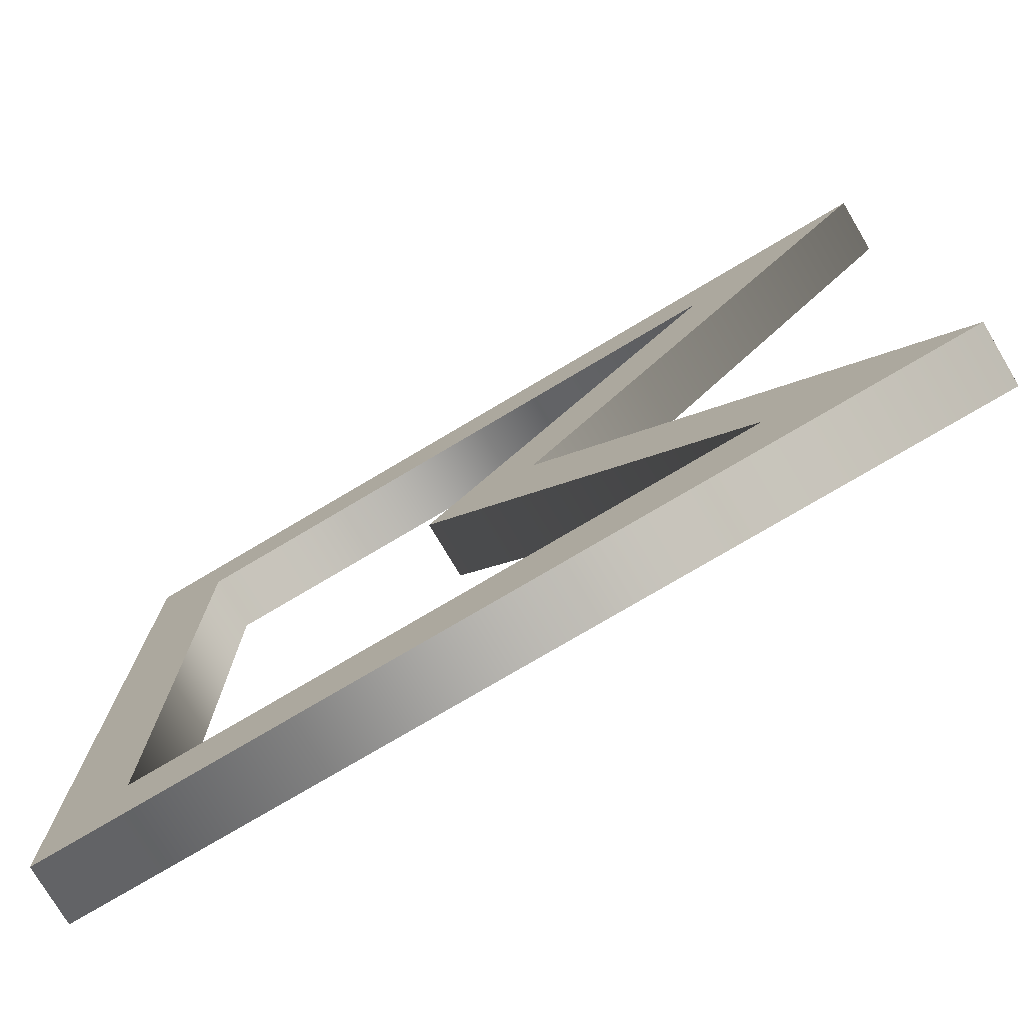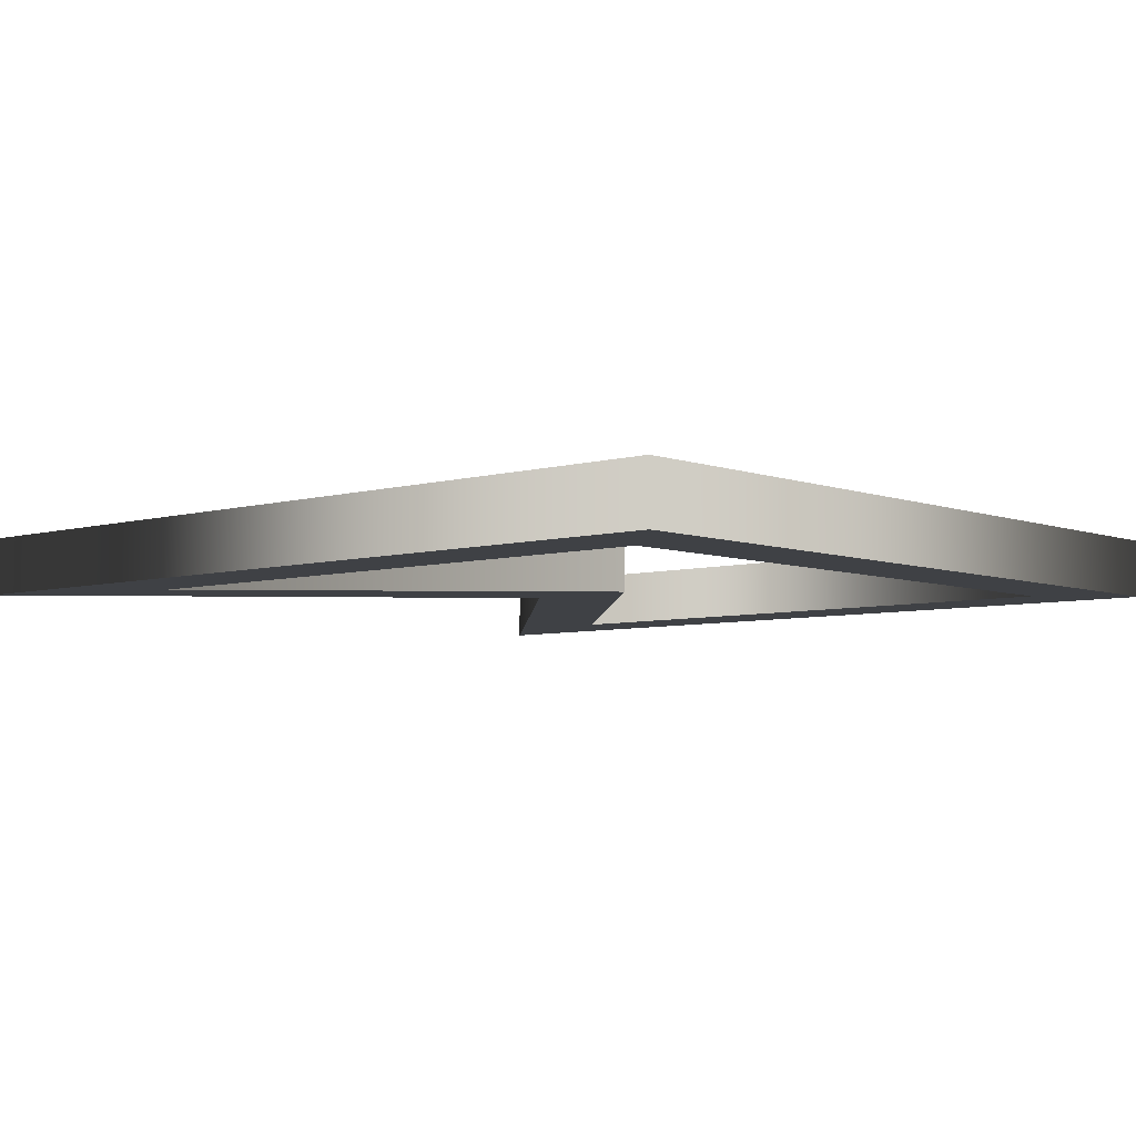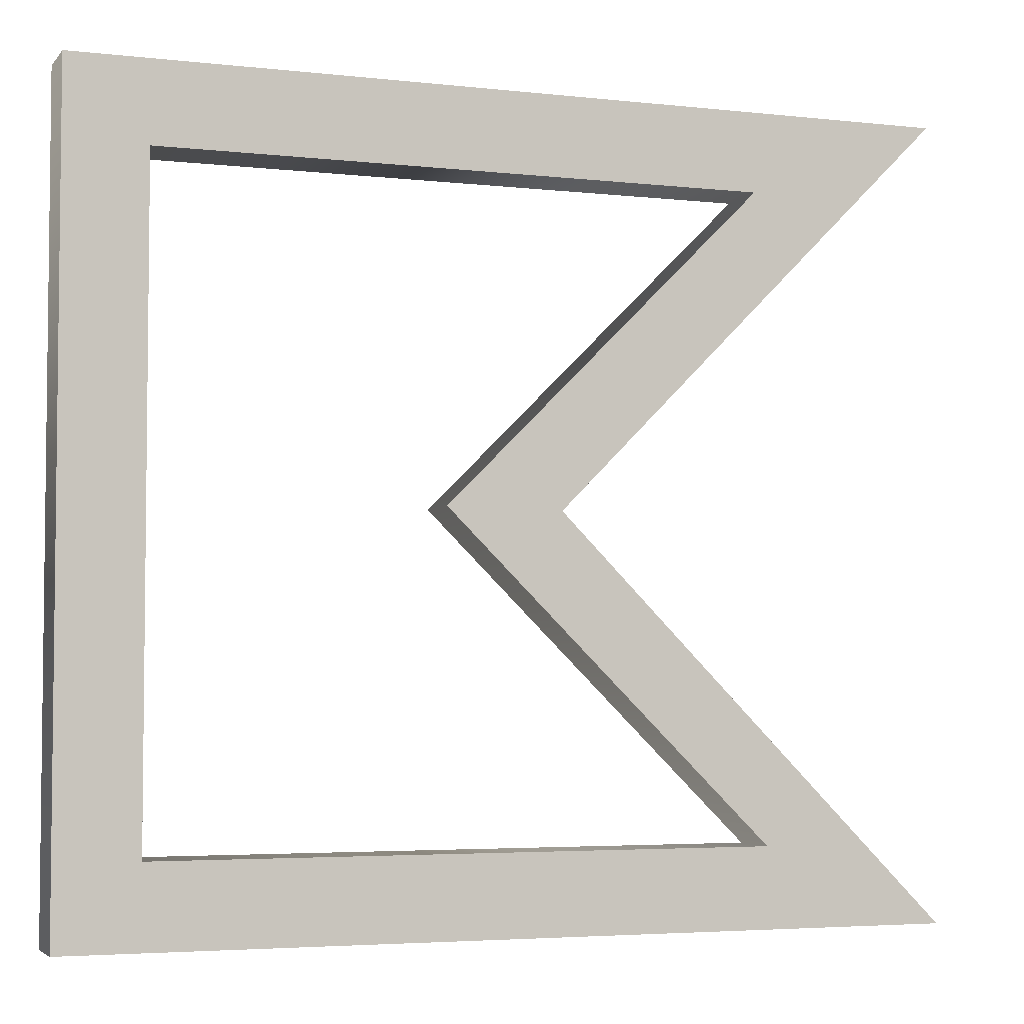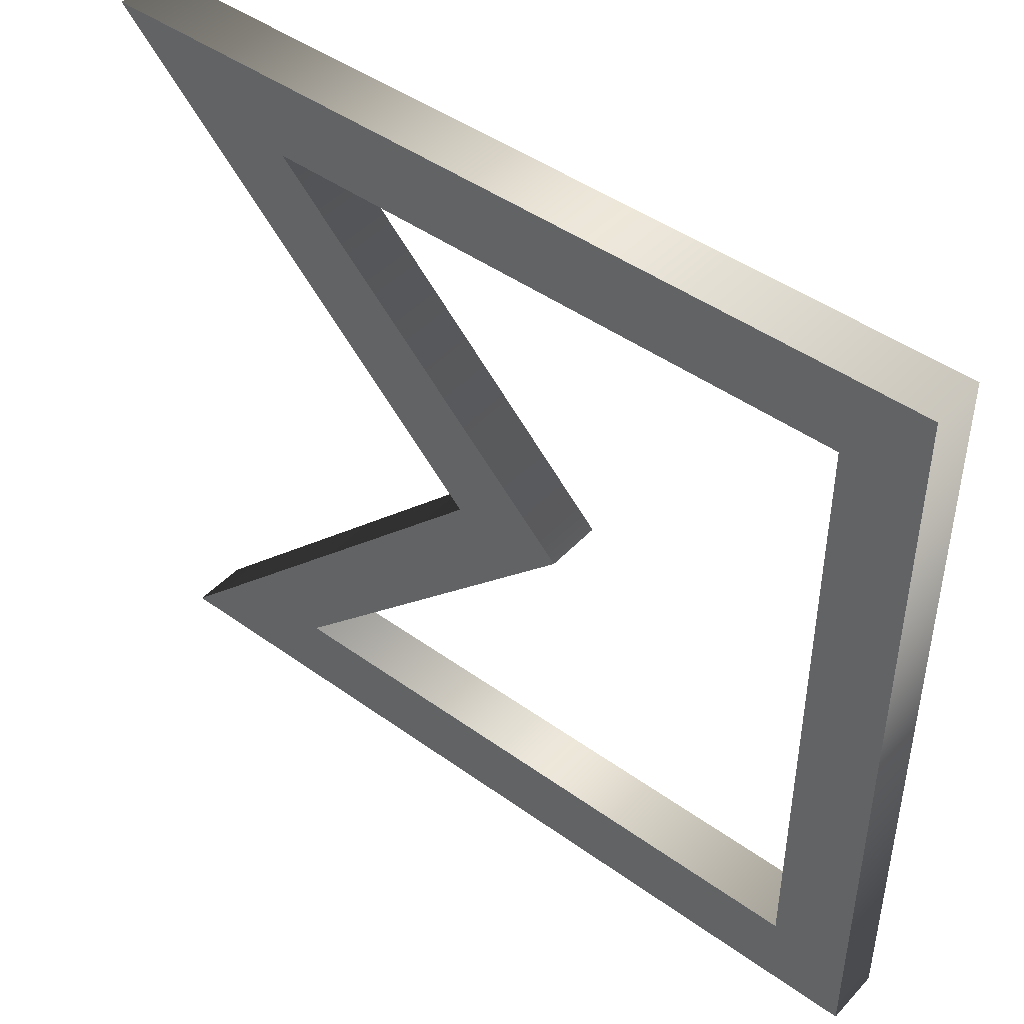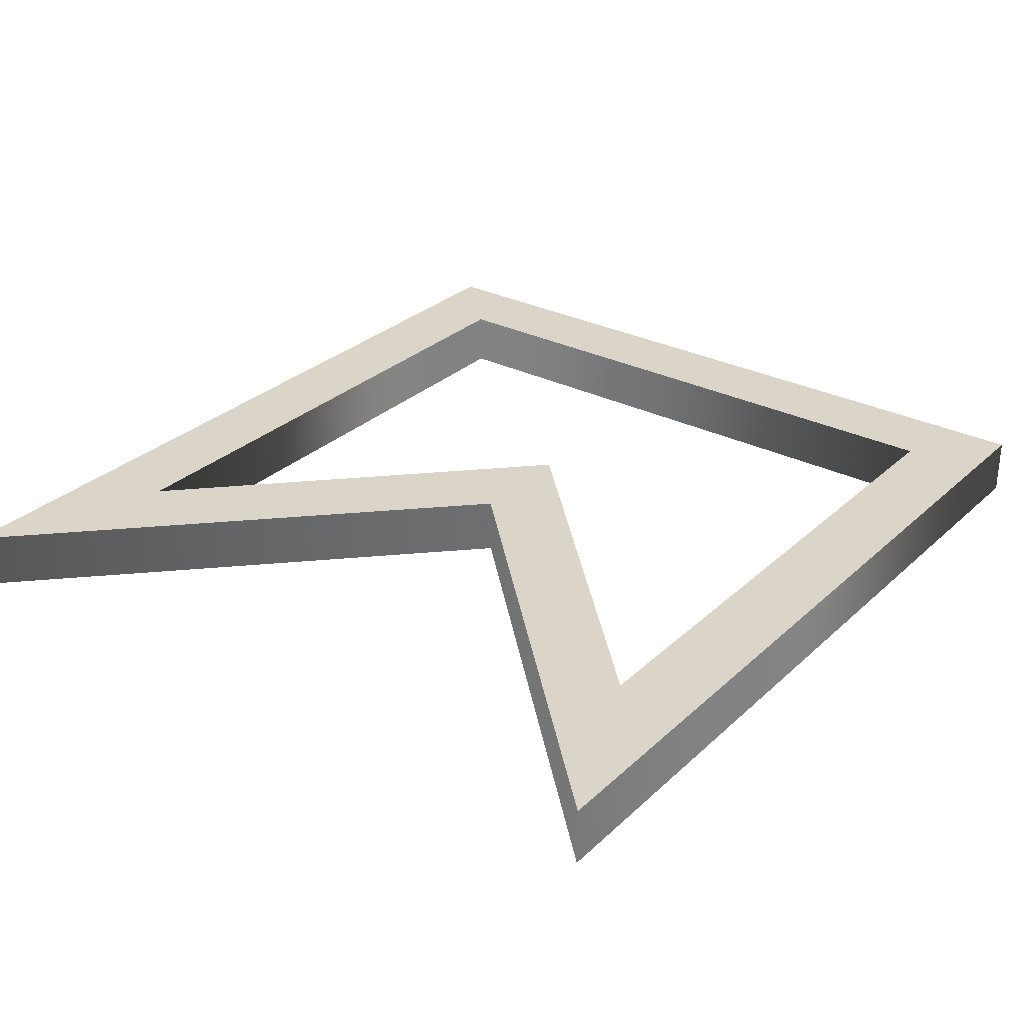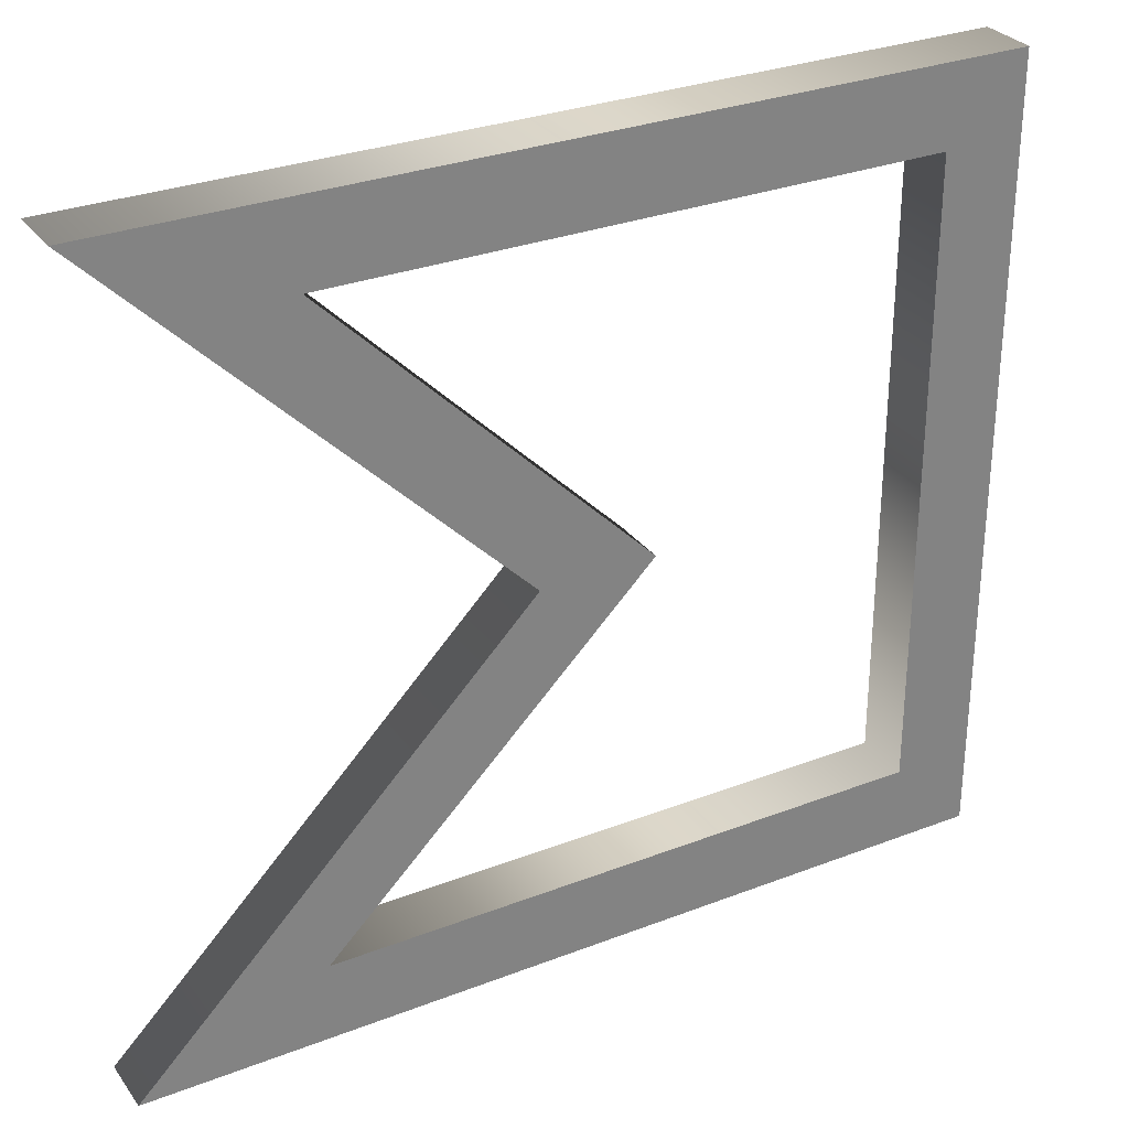
<metadata>
{"format":"obj","ext":"obj","renderer":"f3d","projection":"perspective","resolution":1024,"background":"white","views":[{"elev":-76.2,"azim":-149.3,"up":"+Y"},{"elev":-5.7,"azim":41.5,"up":"+Z"},{"elev":-4.2,"azim":159.9,"up":"+Y"},{"elev":45.3,"azim":39.7,"up":"+Y"},{"elev":29.4,"azim":-53.2,"up":"+Z"},{"elev":30.0,"azim":-29.4,"up":"+Y"}]}
</metadata>
<code>
o Curve
v 4.898 9.171 0.6
v 4.898 9.171 0.6
v 4.898 -7.34 0.6
v 4.898 -7.34 0.6
v 4.898 -7.34 0.6
v -13.16 -7.34 0.6
v -13.16 -7.34 0.6
v -13.16 -7.34 0.6
v -4.963 0.9158 0.6
v -4.963 0.9158 0.6
v -4.963 0.9158 0.6
v -4.963 0.9158 0.6
v -13.16 9.171 0.6
v -13.16 9.171 0.6
v -9.164 7.521 0.6
v -9.164 7.521 0.6
v -9.164 7.521 0.6
v -2.59 0.9573 0.6
v -2.59 0.9573 0.6
v -9.346 -5.689 0.6
v -9.346 -5.689 0.6
v -9.346 -5.689 0.6
v 3.25 -5.689 0.6
v 3.25 -5.689 0.6
v 3.25 -5.689 0.6
v 3.247 7.521 0.6
v 3.247 7.521 0.6
v 4.898 9.171 -0.6
v 4.898 9.171 -0.6
v 4.898 9.171 -0.6
v 4.898 -7.34 -0.6
v 4.898 -7.34 -0.6
v 4.898 -7.34 -0.6
v -13.16 -7.34 -0.6
v -4.963 0.9158 -0.6
v -4.963 0.9158 -0.6
v -13.16 9.171 -0.6
v -13.16 9.171 -0.6
v -9.164 7.521 -0.6
v -9.164 7.521 -0.6
v -2.59 0.9573 -0.6
v -2.59 0.9573 -0.6
v -9.346 -5.689 -0.6
v -9.346 -5.689 -0.6
v 3.25 -5.689 -0.6
v 3.25 -5.689 -0.6
v 3.247 7.521 -0.6
v 3.247 7.521 -0.6
v 3.247 7.521 -0.6
v 4.898 9.171 -0.6
v 4.898 9.171 -0.6
v 4.898 9.171 0.6
v 4.898 9.171 0.6
v 4.898 -7.34 -0.6
v 4.898 -7.34 0.6
v -13.16 -7.34 -0.6
v -13.16 -7.34 0.6
v -4.963 0.9158 -0.6
v -4.963 0.9158 0.6
v -13.16 9.171 -0.6
v -13.16 9.171 0.6
v -9.164 7.521 -0.6
v -9.164 7.521 -0.6
v -9.164 7.521 0.6
v -9.164 7.521 0.6
v -2.59 0.9573 -0.6
v -2.59 0.9573 0.6
v -9.346 -5.689 -0.6
v -9.346 -5.689 0.6
v 3.25 -5.689 -0.6
v 3.25 -5.689 0.6
v 3.247 7.521 -0.6
v 3.247 7.521 0.6
f 11 17 14
f 15 1 13
f 16 27 2
f 27 5 2
f 10 19 16
f 23 3 26
f 9 20 18
f 8 22 12
f 7 25 21
f 39 36 37
f 48 39 28
f 33 49 30
f 42 36 39
f 31 45 47
f 43 35 41
f 44 34 36
f 46 34 44
f 32 34 46
f 6 4 24
f 29 40 38
f 52 55 54
f 52 54 50
f 55 57 56
f 55 56 54
f 57 59 58
f 57 58 56
f 59 61 60
f 59 60 58
f 61 53 51
f 61 51 60
f 64 67 66
f 64 66 62
f 67 69 68
f 67 68 66
f 69 71 70
f 69 70 68
f 71 73 72
f 71 72 70
f 73 65 63
f 73 63 72

</code>
